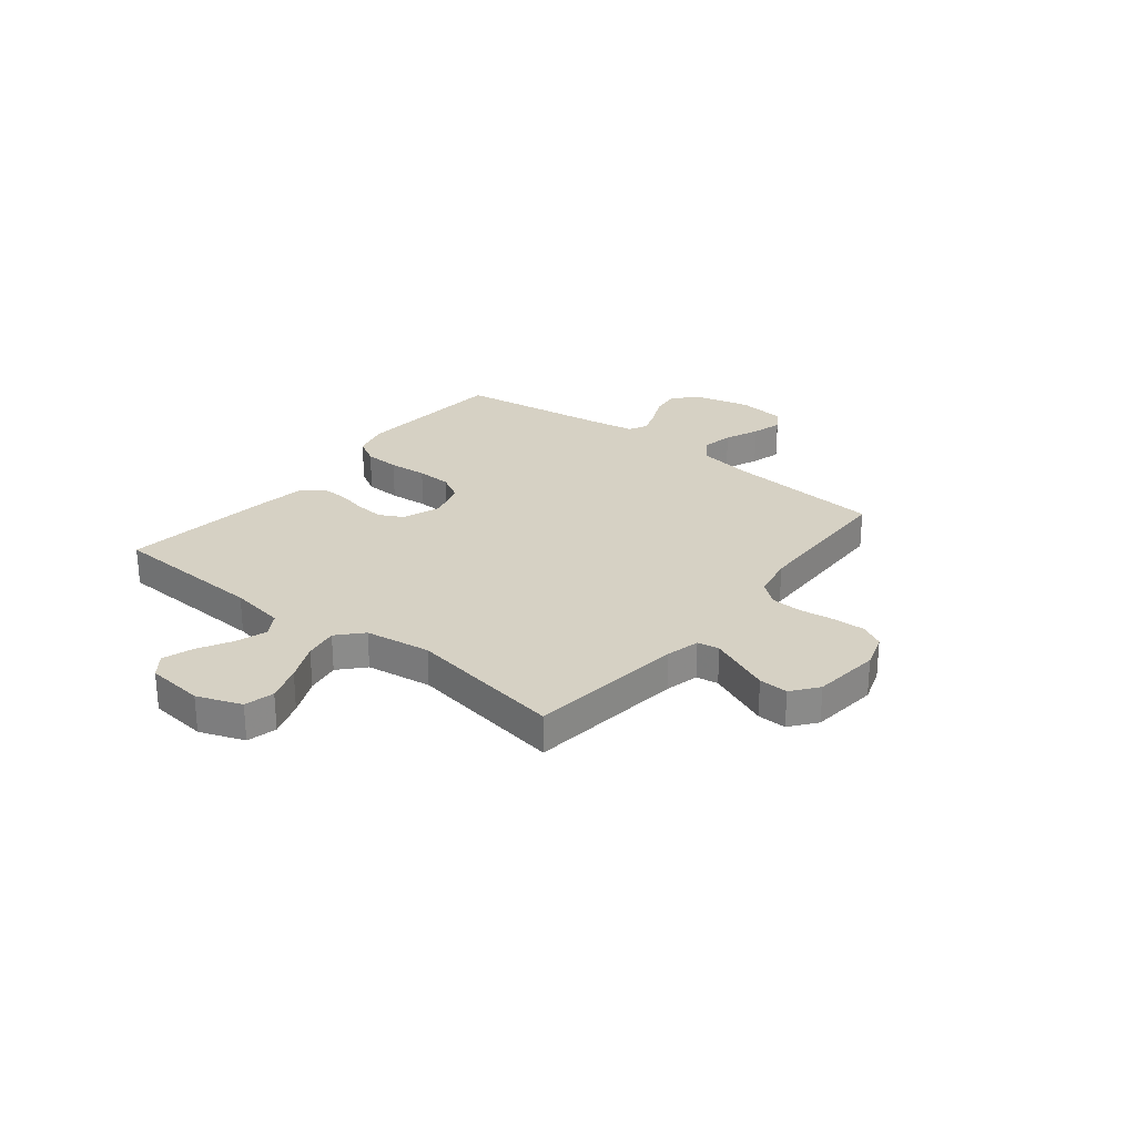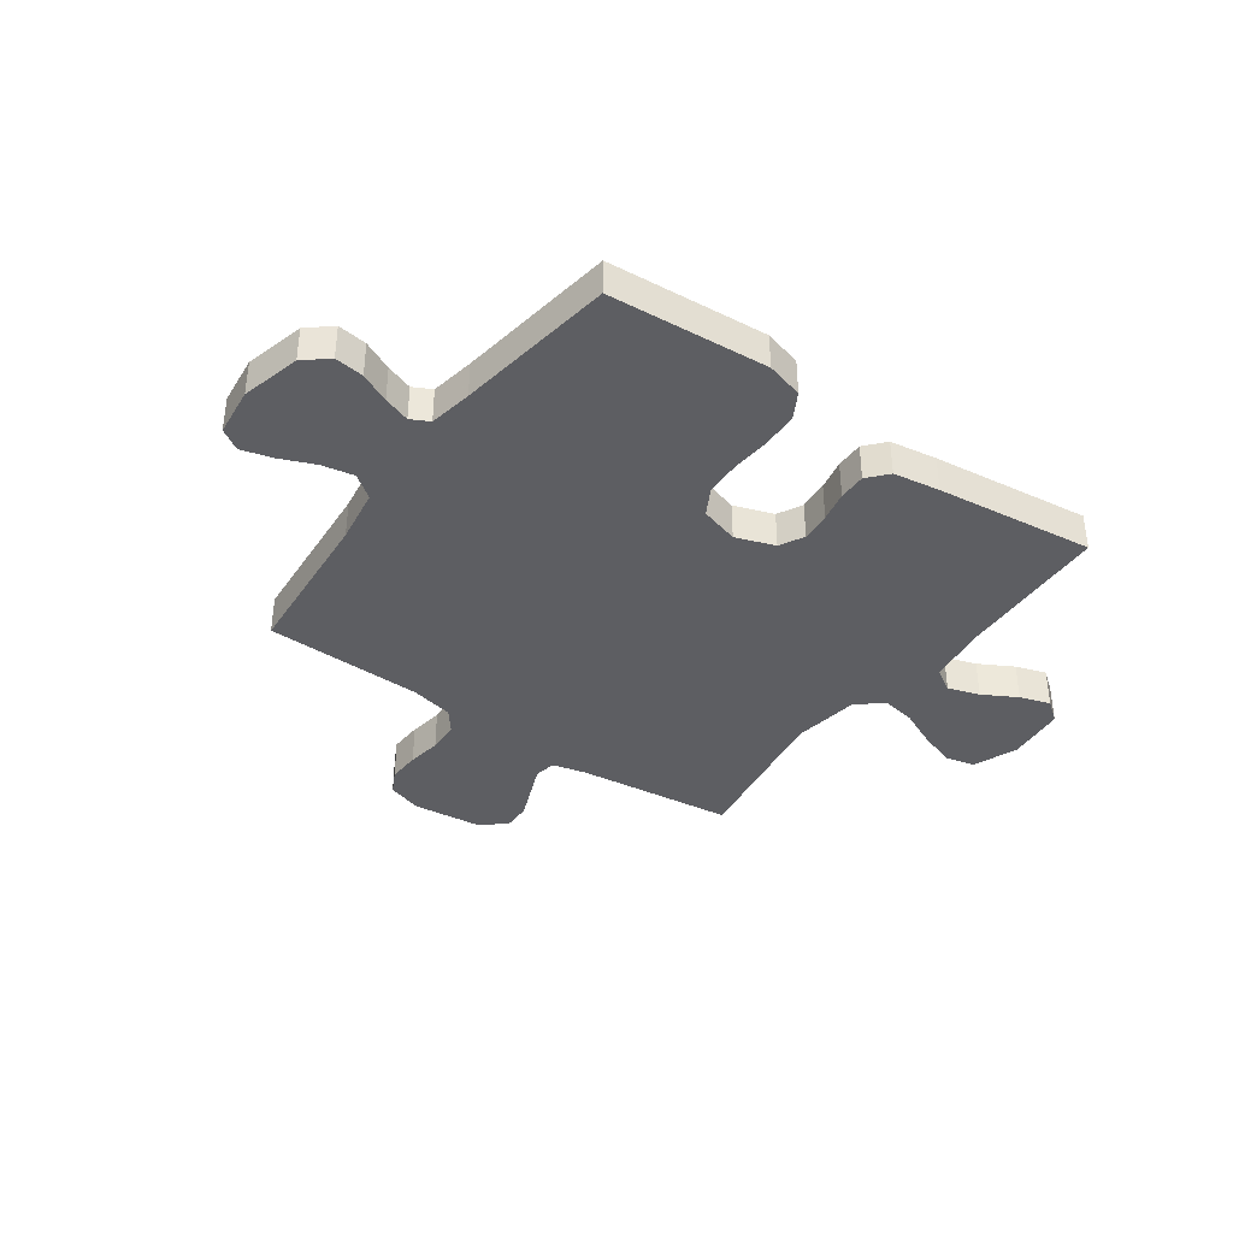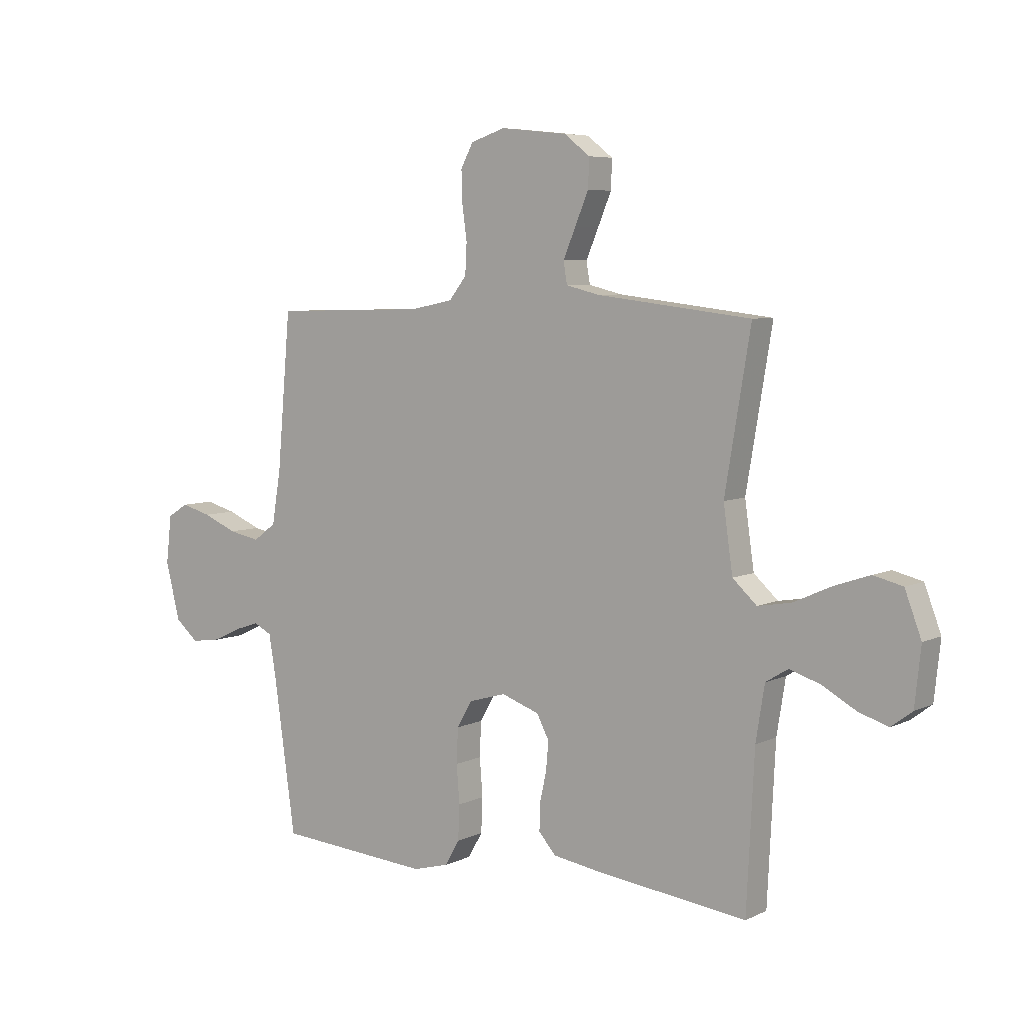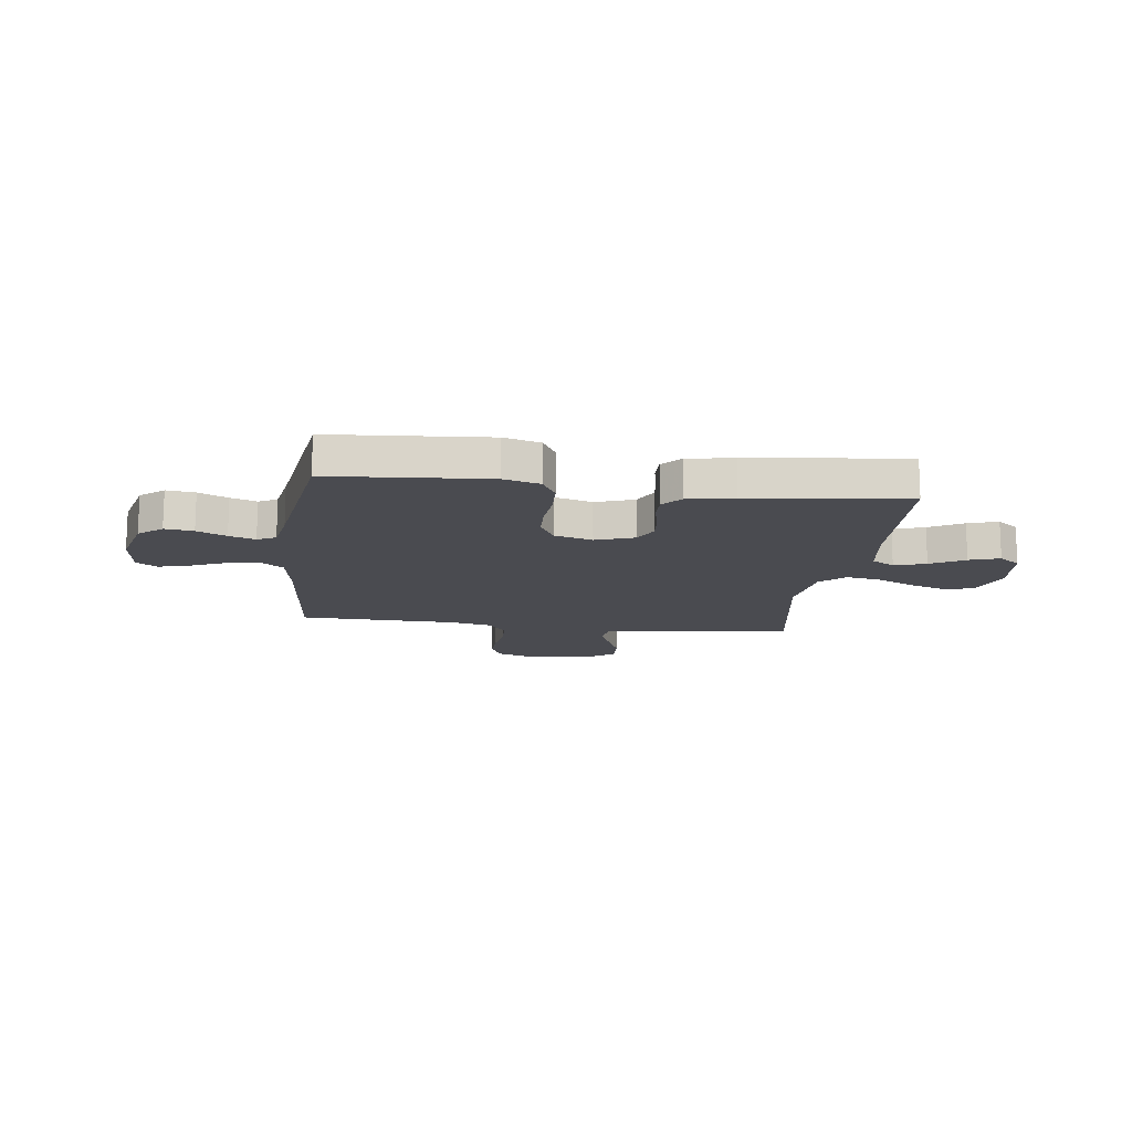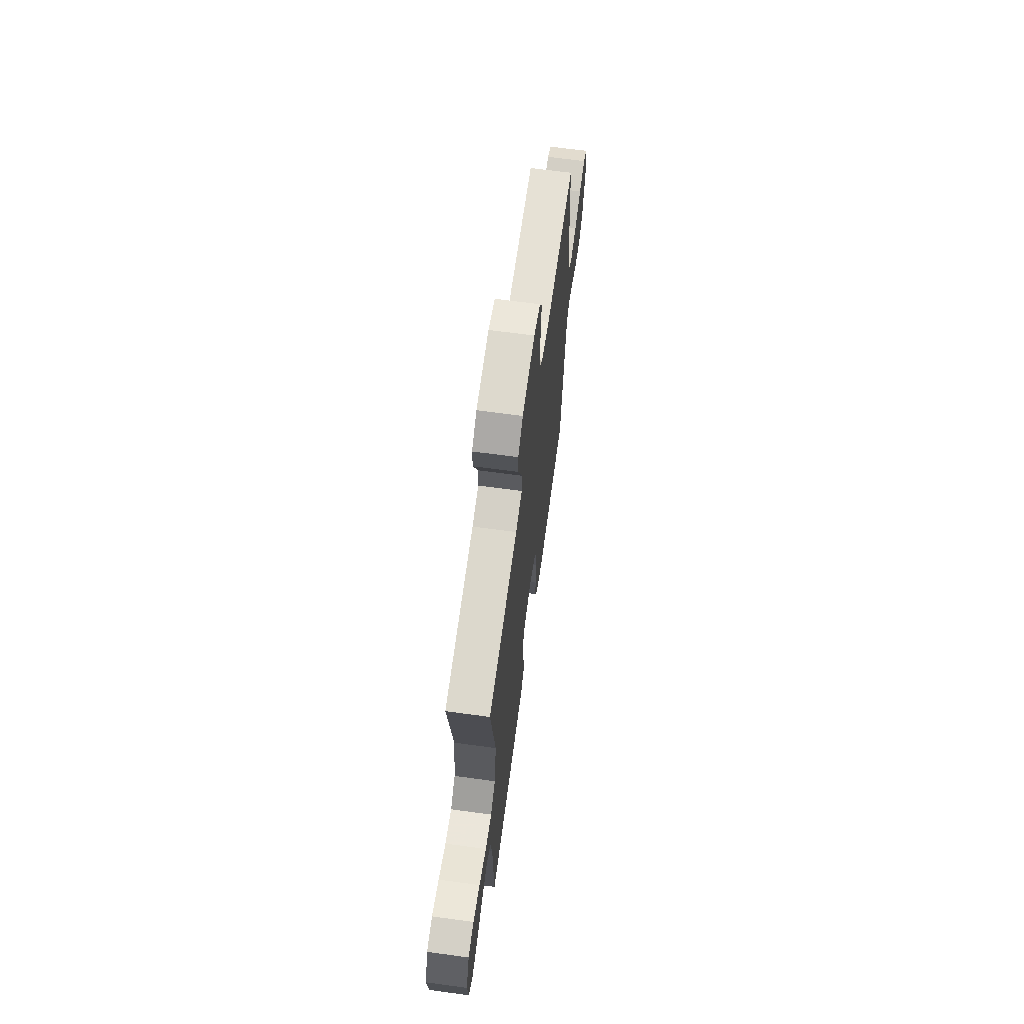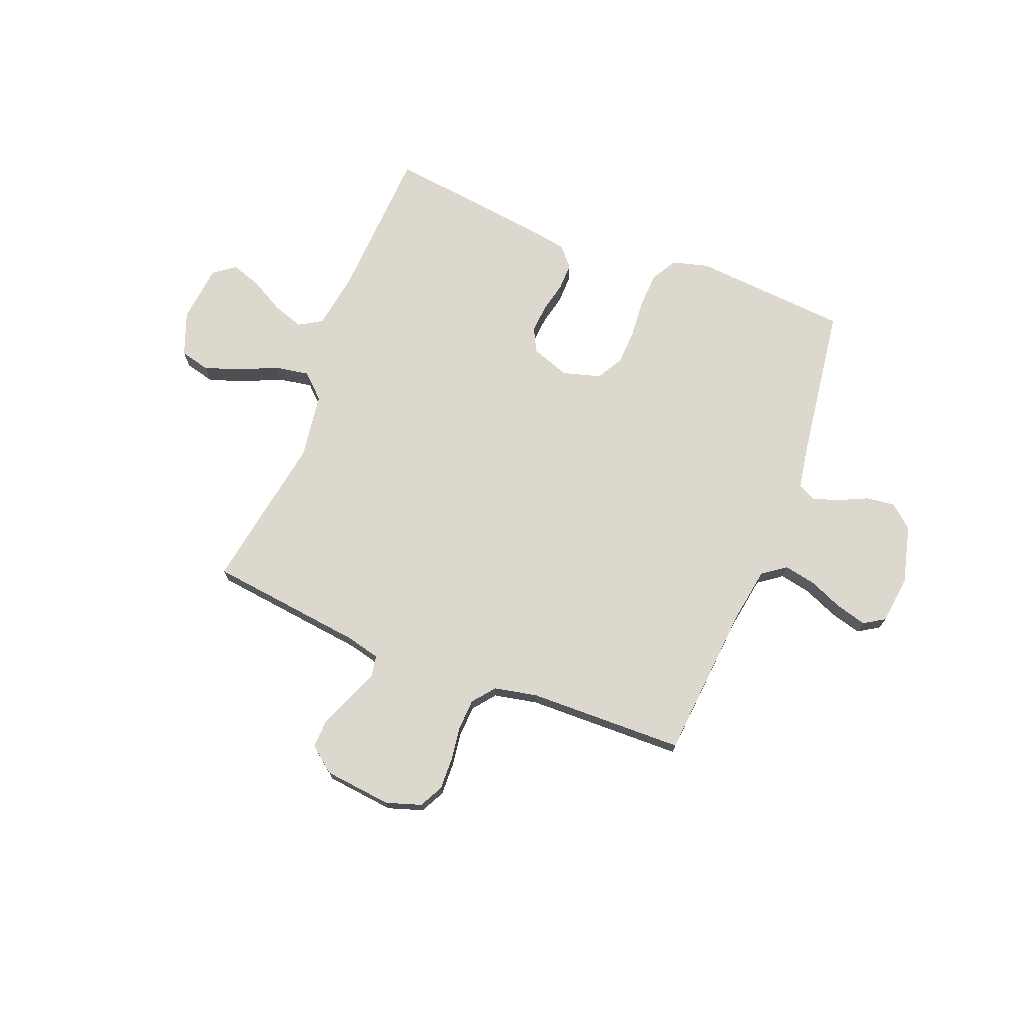
<metadata>
{"format":"obj","ext":"obj","renderer":"f3d","projection":"perspective","resolution":1024,"background":"white","views":[{"elev":26.7,"azim":-51.5,"up":"+Y"},{"elev":-38.3,"azim":144.2,"up":"+Y"},{"elev":6.2,"azim":-144.0,"up":"+Z"},{"elev":-14.5,"azim":172.6,"up":"+Y"},{"elev":65.7,"azim":-82.2,"up":"+Z"},{"elev":72.5,"azim":21.5,"up":"+Y"}]}
</metadata>
<code>
v 0.5 0.07 -0.5
v 0.2 0.07 -0.523
v 0.13 0.07 -0.504
v 0.102 0.07 -0.455
v 0.099 0.07 -0.387
v 0.105 0.07 -0.313
v 0.102 0.07 -0.245
v 0.073 0.07 -0.194
v 0 0.07 -0.173
v -0.074 0.07 -0.199
v -0.098 0.07 -0.245
v -0.093 0.07 -0.301
v -0.08 0.07 -0.359
v -0.079 0.07 -0.411
v -0.112 0.07 -0.449
v -0.2 0.07 -0.463
v -0.5 0.07 -0.5
v -0.515 0.07 -0.2
v -0.532 0.07 -0.094
v -0.576 0.07 -0.067
v -0.636 0.07 -0.087
v -0.701 0.07 -0.123
v -0.759 0.07 -0.142
v -0.8 0.07 -0.111
v -0.812 0.07 0
v -0.78 0.07 0.085
v -0.723 0.07 0.099
v -0.653 0.07 0.075
v -0.58 0.07 0.042
v -0.515 0.07 0.031
v -0.468 0.07 0.074
v -0.45 0.07 0.2
v -0.5 0.07 0.5
v -0.2 0.07 0.536
v -0.135 0.07 0.552
v -0.128 0.07 0.594
v -0.152 0.07 0.651
v -0.178 0.07 0.713
v -0.18 0.07 0.769
v -0.13 0.07 0.808
v 0 0.07 0.822
v 0.067 0.07 0.8
v 0.091 0.07 0.754
v 0.089 0.07 0.692
v 0.08 0.07 0.627
v 0.083 0.07 0.567
v 0.117 0.07 0.524
v 0.2 0.07 0.507
v 0.5 0.07 0.5
v 0.526 0.07 0.2
v 0.543 0.07 0.095
v 0.588 0.07 0.062
v 0.649 0.07 0.074
v 0.715 0.07 0.102
v 0.774 0.07 0.118
v 0.814 0.07 0.093
v 0.825 0.07 0
v 0.797 0.07 -0.112
v 0.752 0.07 -0.15
v 0.697 0.07 -0.143
v 0.641 0.07 -0.117
v 0.591 0.07 -0.1
v 0.556 0.07 -0.118
v 0.542 0.07 -0.2
v 0.5 0 -0.5
v 0.2 0 -0.523
v 0.13 0 -0.504
v 0.102 0 -0.455
v 0.099 0 -0.387
v 0.105 0 -0.313
v 0.102 0 -0.245
v 0.073 0 -0.194
v 0 0 -0.173
v -0.074 0 -0.199
v -0.098 0 -0.245
v -0.093 0 -0.301
v -0.08 0 -0.359
v -0.079 0 -0.411
v -0.112 0 -0.449
v -0.2 0 -0.463
v -0.5 0 -0.5
v -0.515 0 -0.2
v -0.532 0 -0.094
v -0.576 0 -0.067
v -0.636 0 -0.087
v -0.701 0 -0.123
v -0.759 0 -0.142
v -0.8 0 -0.111
v -0.812 0 0
v -0.78 0 0.085
v -0.723 0 0.099
v -0.653 0 0.075
v -0.58 0 0.042
v -0.515 0 0.031
v -0.468 0 0.074
v -0.45 0 0.2
v -0.5 0 0.5
v -0.2 0 0.536
v -0.135 0 0.552
v -0.128 0 0.594
v -0.152 0 0.651
v -0.178 0 0.713
v -0.18 0 0.769
v -0.13 0 0.808
v 0 0 0.822
v 0.067 0 0.8
v 0.091 0 0.754
v 0.089 0 0.692
v 0.08 0 0.627
v 0.083 0 0.567
v 0.117 0 0.524
v 0.2 0 0.507
v 0.5 0 0.5
v 0.526 0 0.2
v 0.543 0 0.095
v 0.588 0 0.062
v 0.649 0 0.074
v 0.715 0 0.102
v 0.774 0 0.118
v 0.814 0 0.093
v 0.825 0 0
v 0.797 0 -0.112
v 0.752 0 -0.15
v 0.697 0 -0.143
v 0.641 0 -0.117
v 0.591 0 -0.1
v 0.556 0 -0.118
v 0.542 0 -0.2
f 59 60 61
f 58 59 61
f 57 58 61
f 56 57 61
f 55 56 61
f 54 55 61
f 53 54 61
f 52 53 61 62
f 51 52 62 63
f 48 49 50
f 51 63 64
f 50 51 64
f 48 50 64
f 47 48 64
f 43 44 45
f 42 43 45
f 41 42 45
f 40 41 45
f 39 40 45
f 38 39 45
f 37 38 45
f 36 37 45
f 35 36 45 46
f 47 64 1
f 46 47 1
f 35 46 1
f 34 35 1
f 27 28 29
f 26 27 29
f 25 26 29
f 24 25 29
f 23 24 29
f 22 23 29
f 21 22 29
f 20 21 29 30
f 19 20 30 31
f 16 17 18
f 15 16 18
f 14 15 18
f 13 14 18
f 12 13 18
f 18 19 31
f 12 18 31
f 11 12 31
f 4 5 6
f 3 4 6
f 2 3 6
f 1 2 6
f 1 6 7
f 32 33 34 1
f 10 11 31 32
f 9 10 32
f 8 9 32
f 1 7 8
f 1 8 32
f 125 124 123
f 125 123 122
f 125 122 121
f 125 121 120
f 125 120 119
f 125 119 118
f 125 118 117
f 126 125 117 116
f 127 126 116 115
f 114 113 112
f 128 127 115
f 128 115 114
f 128 114 112
f 128 112 111
f 109 108 107
f 109 107 106
f 109 106 105
f 109 105 104
f 109 104 103
f 109 103 102
f 109 102 101
f 109 101 100
f 110 109 100 99
f 65 128 111
f 65 111 110
f 65 110 99
f 65 99 98
f 93 92 91
f 93 91 90
f 93 90 89
f 93 89 88
f 93 88 87
f 93 87 86
f 93 86 85
f 94 93 85 84
f 95 94 84 83
f 82 81 80
f 82 80 79
f 82 79 78
f 82 78 77
f 82 77 76
f 95 83 82
f 95 82 76
f 95 76 75
f 70 69 68
f 70 68 67
f 70 67 66
f 70 66 65
f 71 70 65
f 65 98 97 96
f 96 95 75 74
f 96 74 73
f 96 73 72
f 72 71 65
f 96 72 65
f 1 65 66 2
f 2 66 67 3
f 3 67 68 4
f 4 68 69 5
f 5 69 70 6
f 6 70 71 7
f 7 71 72 8
f 8 72 73 9
f 9 73 74 10
f 10 74 75 11
f 11 75 76 12
f 12 76 77 13
f 13 77 78 14
f 14 78 79 15
f 15 79 80 16
f 16 80 81 17
f 17 81 82 18
f 18 82 83 19
f 19 83 84 20
f 20 84 85 21
f 21 85 86 22
f 22 86 87 23
f 23 87 88 24
f 24 88 89 25
f 25 89 90 26
f 26 90 91 27
f 27 91 92 28
f 28 92 93 29
f 29 93 94 30
f 30 94 95 31
f 31 95 96 32
f 32 96 97 33
f 33 97 98 34
f 34 98 99 35
f 35 99 100 36
f 36 100 101 37
f 37 101 102 38
f 38 102 103 39
f 39 103 104 40
f 40 104 105 41
f 41 105 106 42
f 42 106 107 43
f 43 107 108 44
f 44 108 109 45
f 45 109 110 46
f 46 110 111 47
f 47 111 112 48
f 48 112 113 49
f 49 113 114 50
f 50 114 115 51
f 51 115 116 52
f 52 116 117 53
f 53 117 118 54
f 54 118 119 55
f 55 119 120 56
f 56 120 121 57
f 57 121 122 58
f 58 122 123 59
f 59 123 124 60
f 60 124 125 61
f 61 125 126 62
f 62 126 127 63
f 63 127 128 64
f 64 128 65 1

</code>
